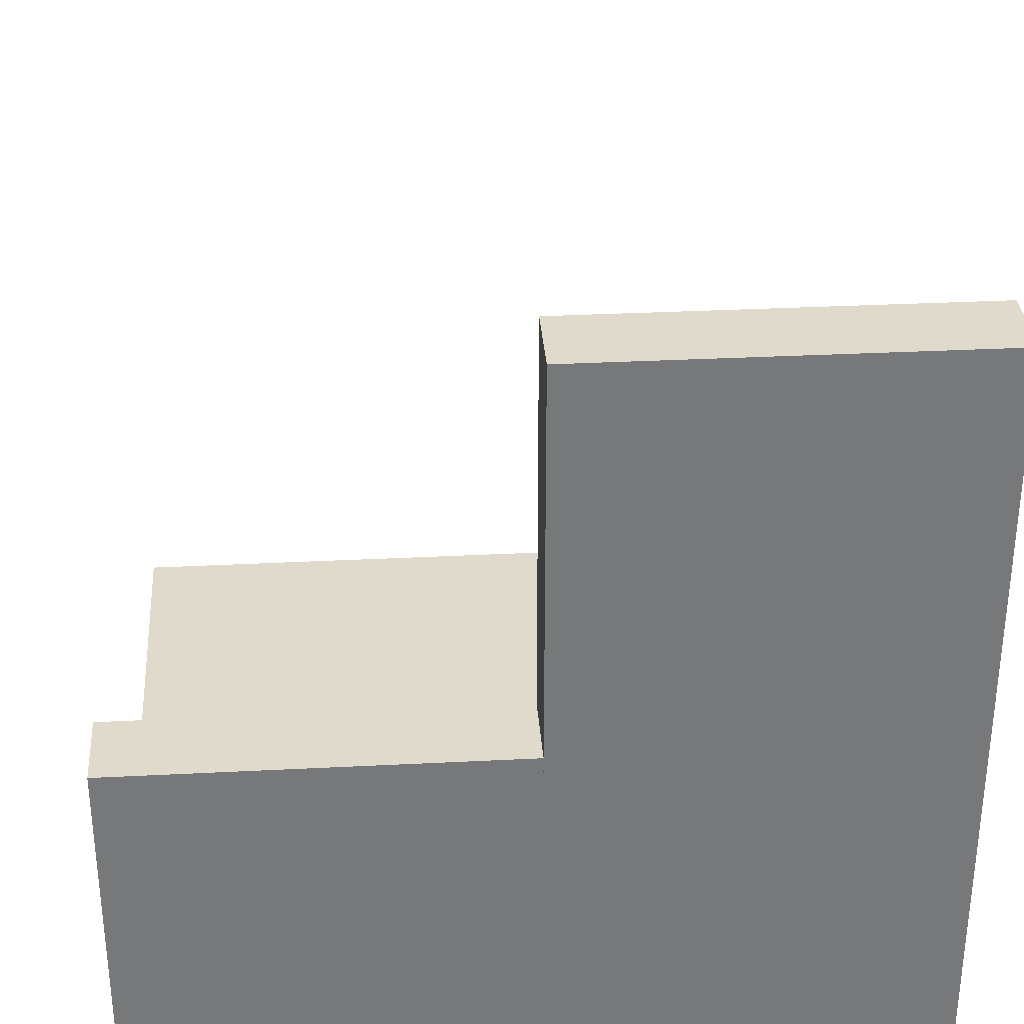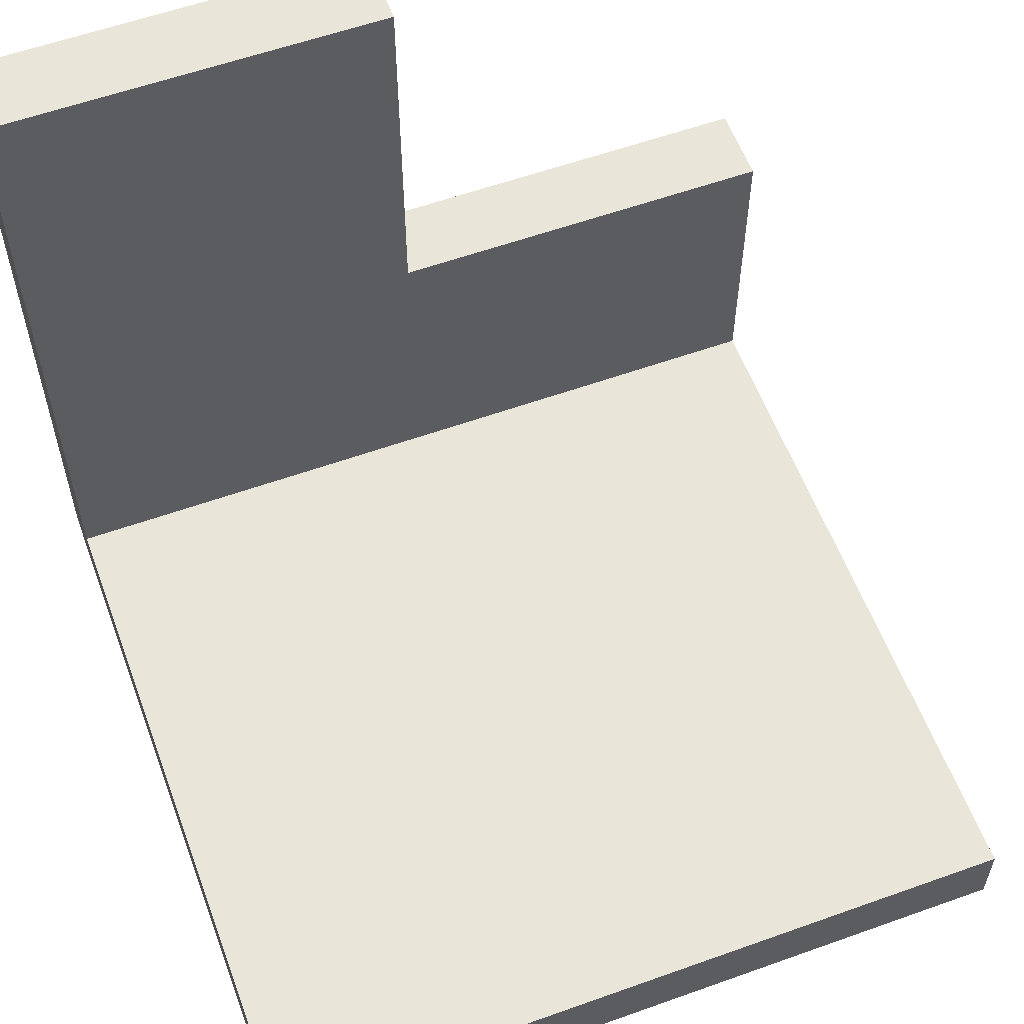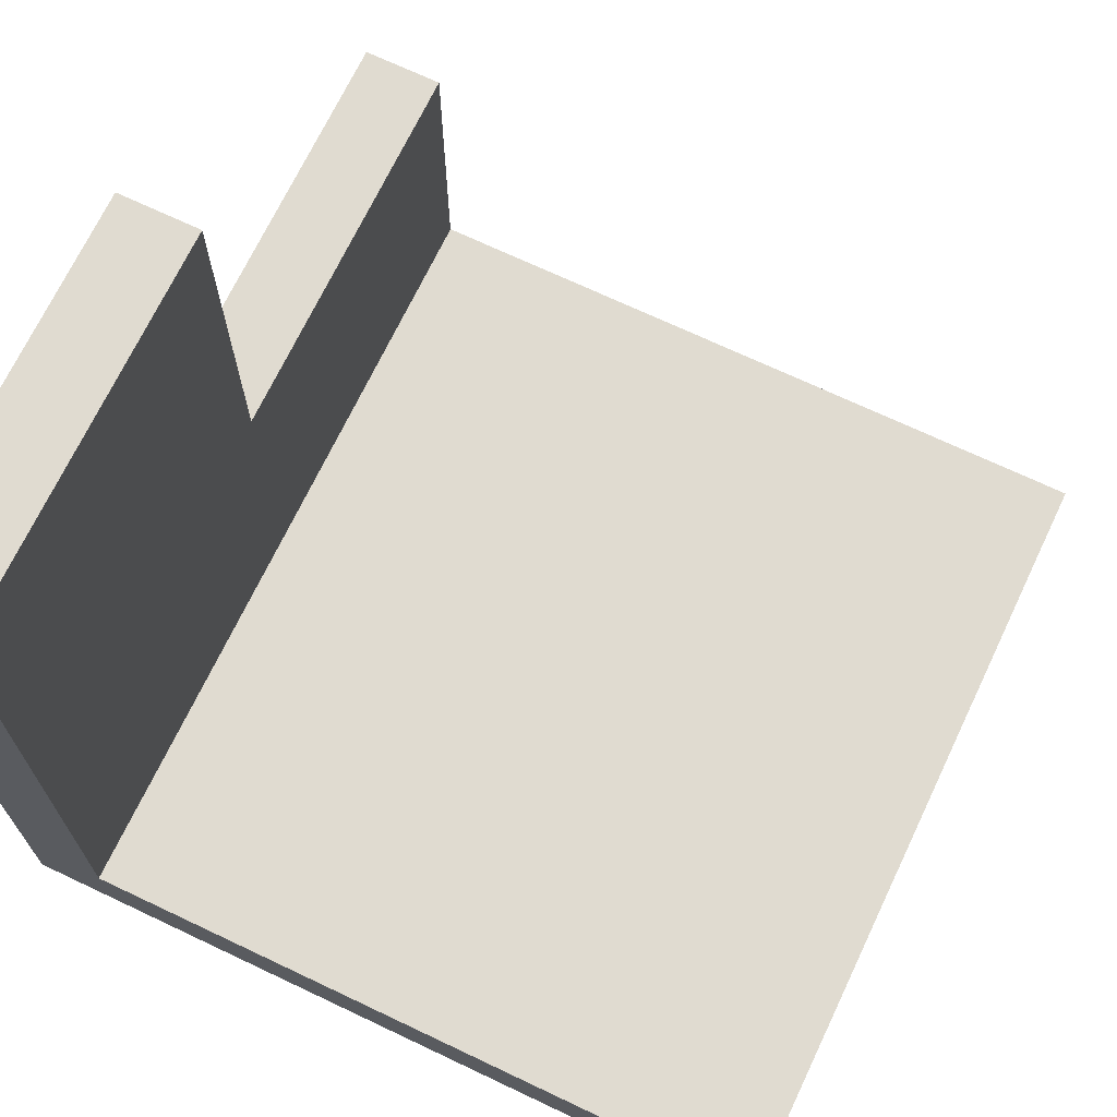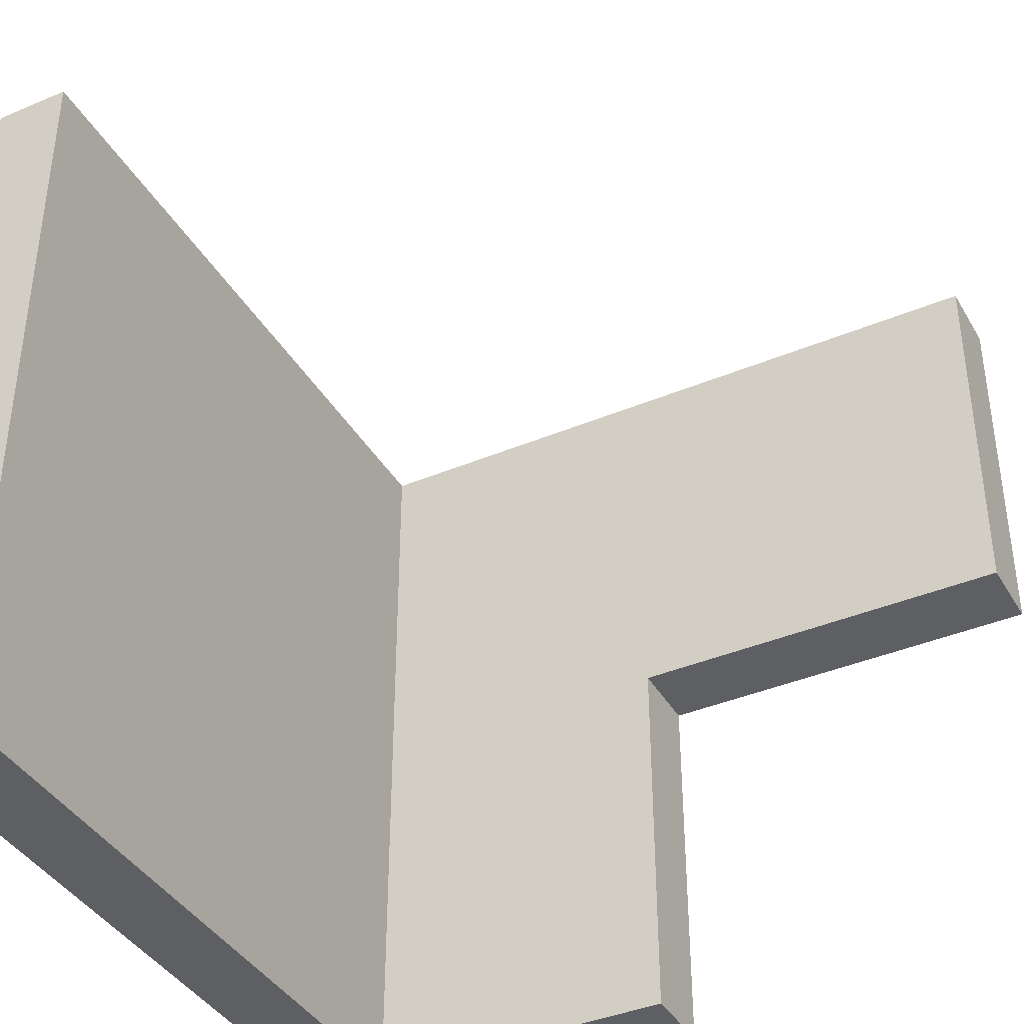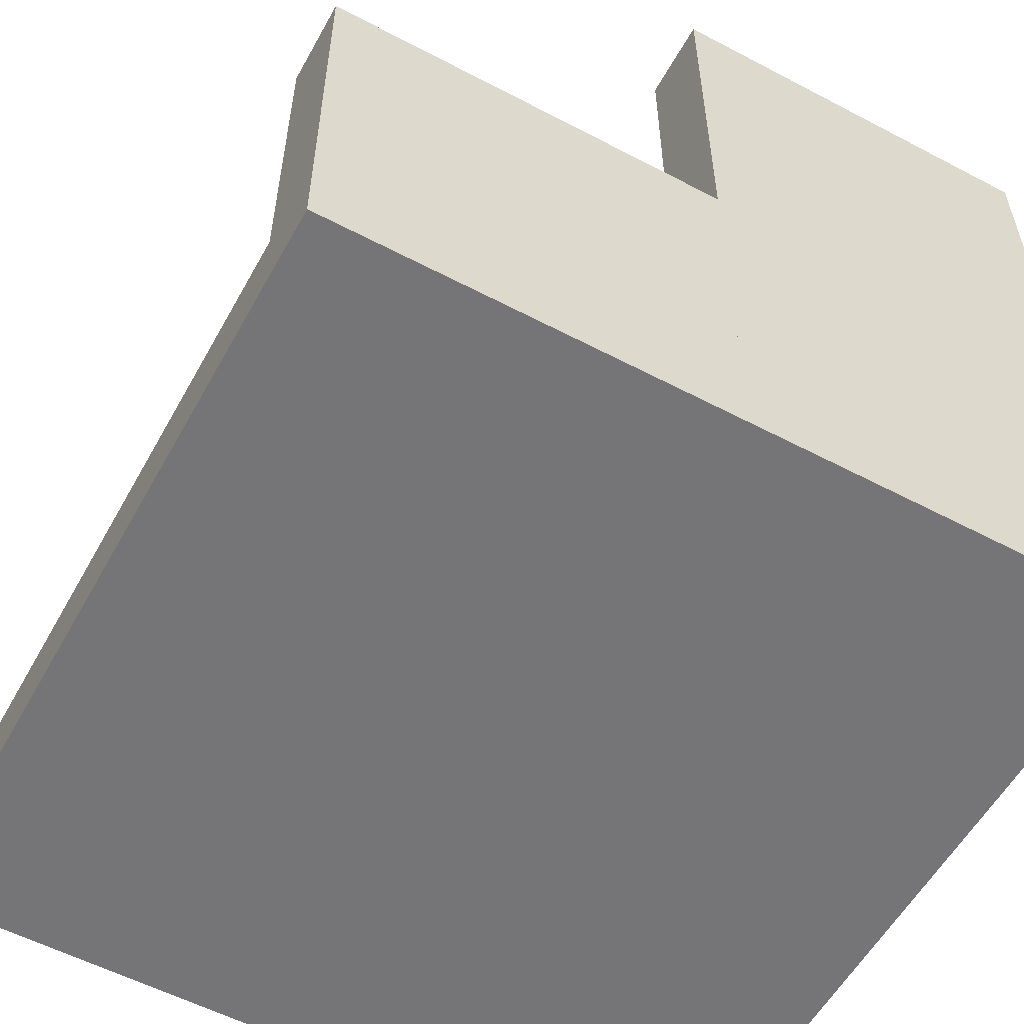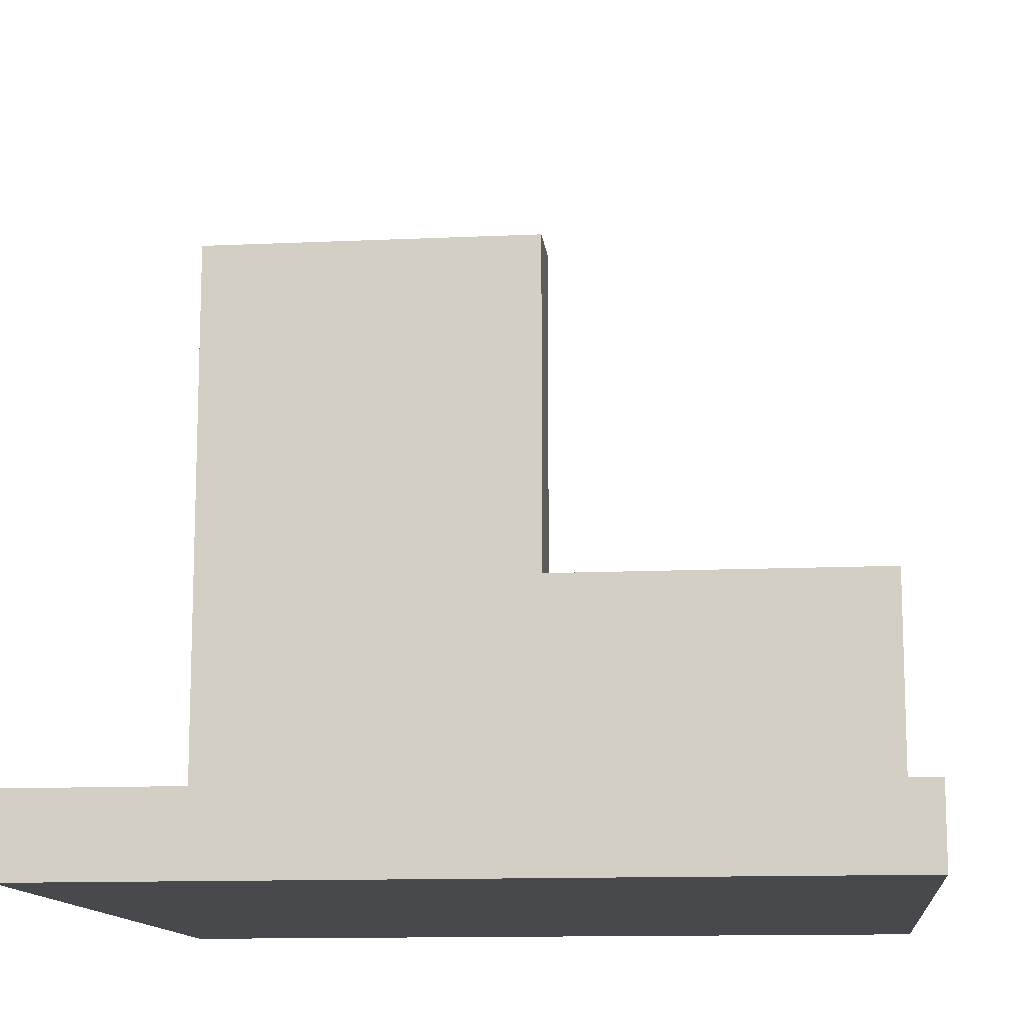
<metadata>
{"format":"obj","ext":"obj","renderer":"f3d","projection":"perspective","resolution":1024,"background":"white","views":[{"elev":33.0,"azim":86.0,"up":"+Z"},{"elev":58.3,"azim":-110.3,"up":"+Z"},{"elev":69.9,"azim":-154.6,"up":"+Z"},{"elev":-39.7,"azim":-62.4,"up":"+Y"},{"elev":-56.6,"azim":61.2,"up":"+Z"},{"elev":-12.5,"azim":-83.9,"up":"+Z"}]}
</metadata>
<code>
o Cube_Cube.000
v -0.5 0.5 -0.4
v -0.5 -0.5 -0.5
v -0.5 -0.5 -0.4
v -0.5 0.5 -0.5
v 0.5 -0.5 -0.5
v 0.5 0.5 -0.5
v 0.5 -0.5 -0.4
v 0.5 0.5 -0.4
v 0.4 0.5 0.5
v 0.4 0 -0.4
v 0.4 -0 0.5
v 0.4 0.5 -0.4
v 0.5 0 -0.4
v 0.5 0.5 -0.4
v 0.5 -0 0.5
v 0.5 0.5 0.5
v 0.4 -0.5 -0
v 0.4 -0 -0
v 0.4 -0.5 -0.4
v 0.4 0 -0.4
v 0.5 -0.5 -0
v 0.5 -0 -0
v 0.5 -0.5 -0.4
v 0.5 0 -0.4
f 18 19 17
f 20 23 19
f 23 22 21
f 22 17 21
f 23 17 19
f 20 22 24
f 18 20 19
f 20 24 23
f 23 24 22
f 22 18 17
f 23 21 17
f 20 18 22
f 1 2 3
f 4 5 2
f 6 7 5
f 8 3 7
f 5 3 2
f 4 8 6
f 9 10 11
f 12 13 10
f 14 15 13
f 16 11 15
f 13 11 10
f 12 16 14
f 1 4 2
f 4 6 5
f 6 8 7
f 8 1 3
f 5 7 3
f 4 1 8
f 9 12 10
f 12 14 13
f 14 16 15
f 16 9 11
f 13 15 11
f 12 9 16

</code>
